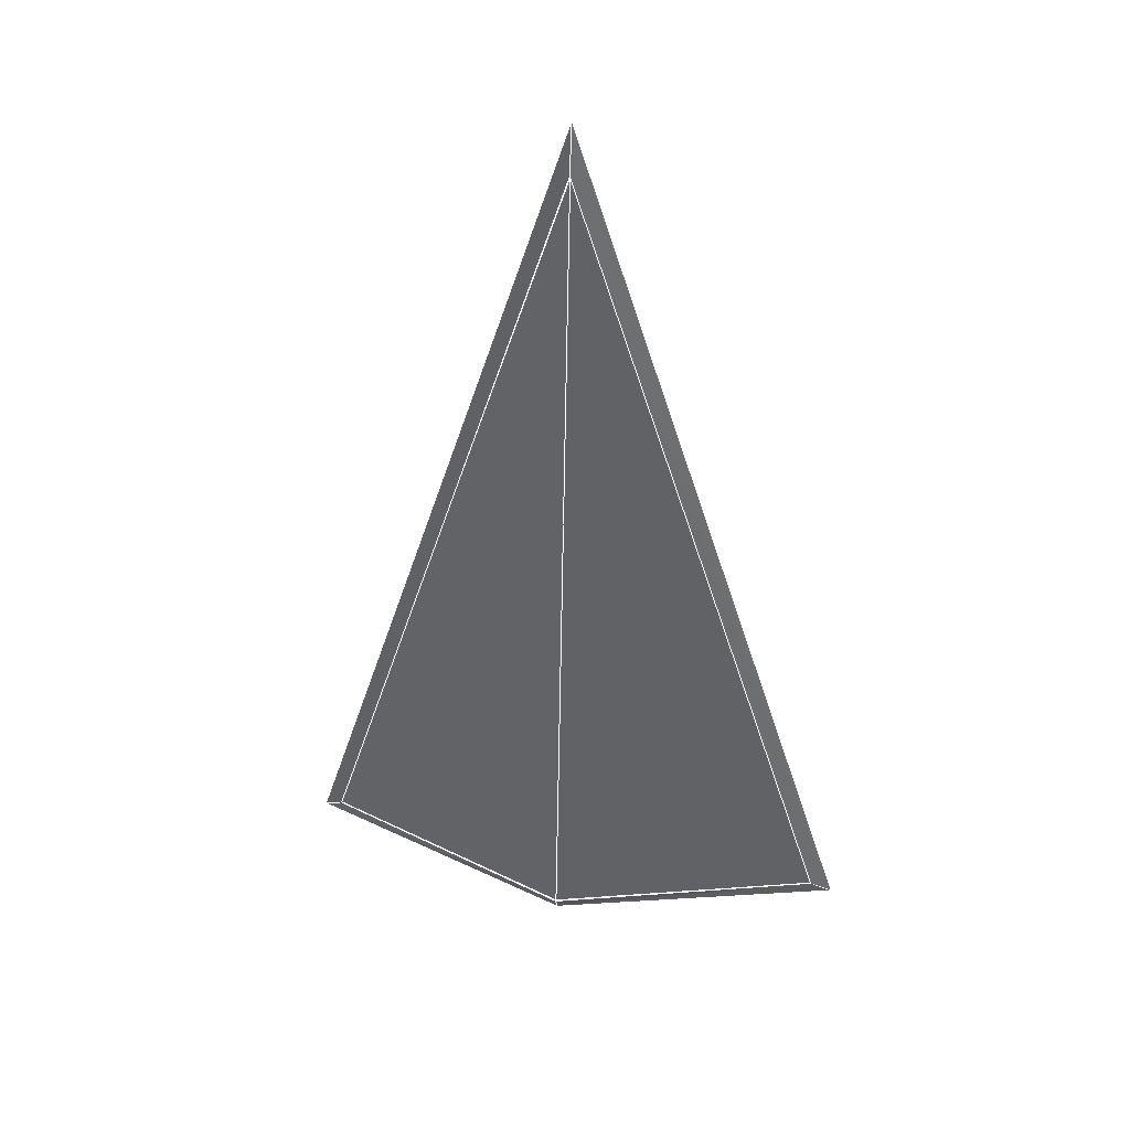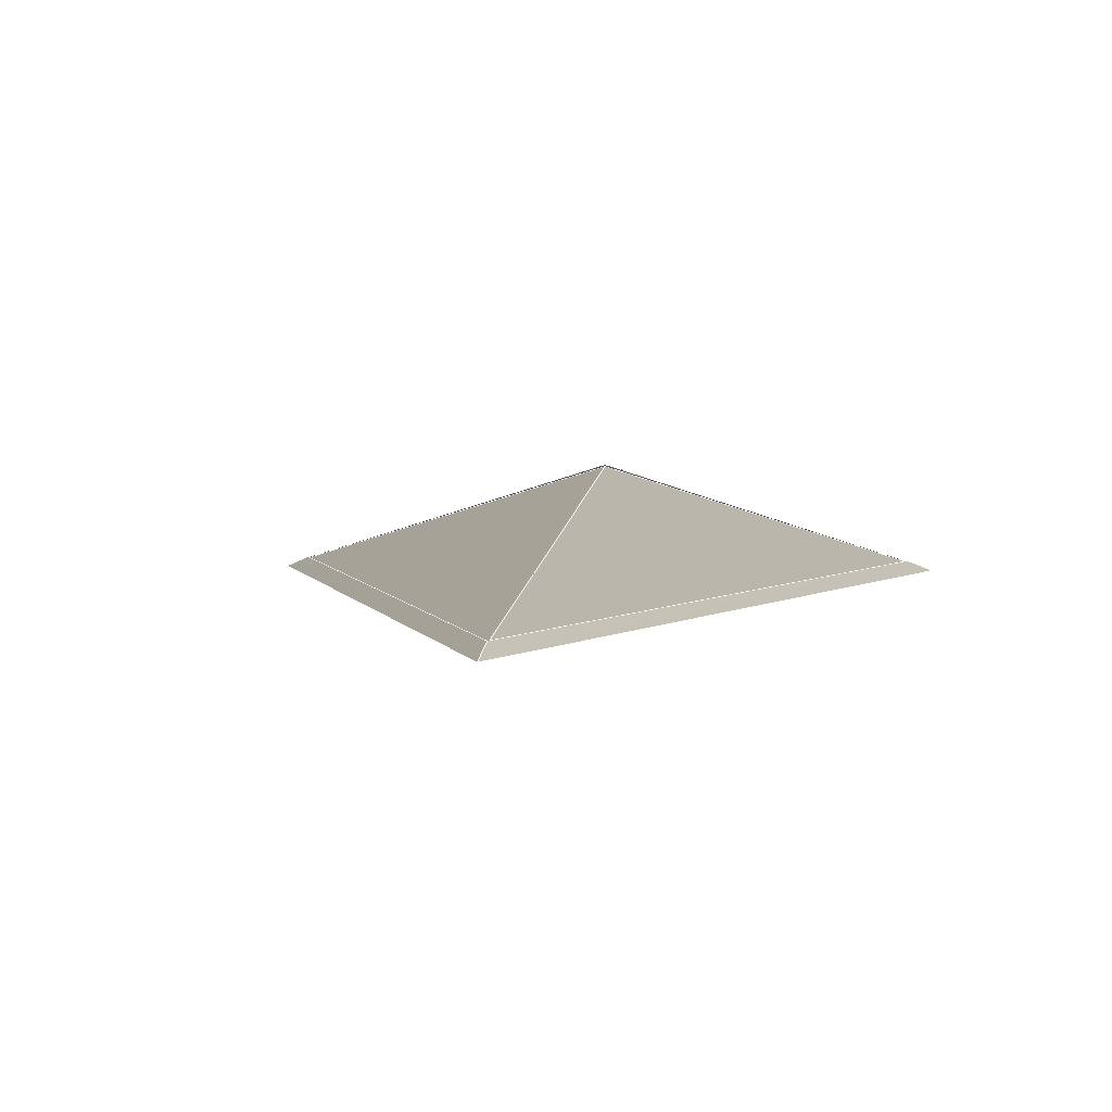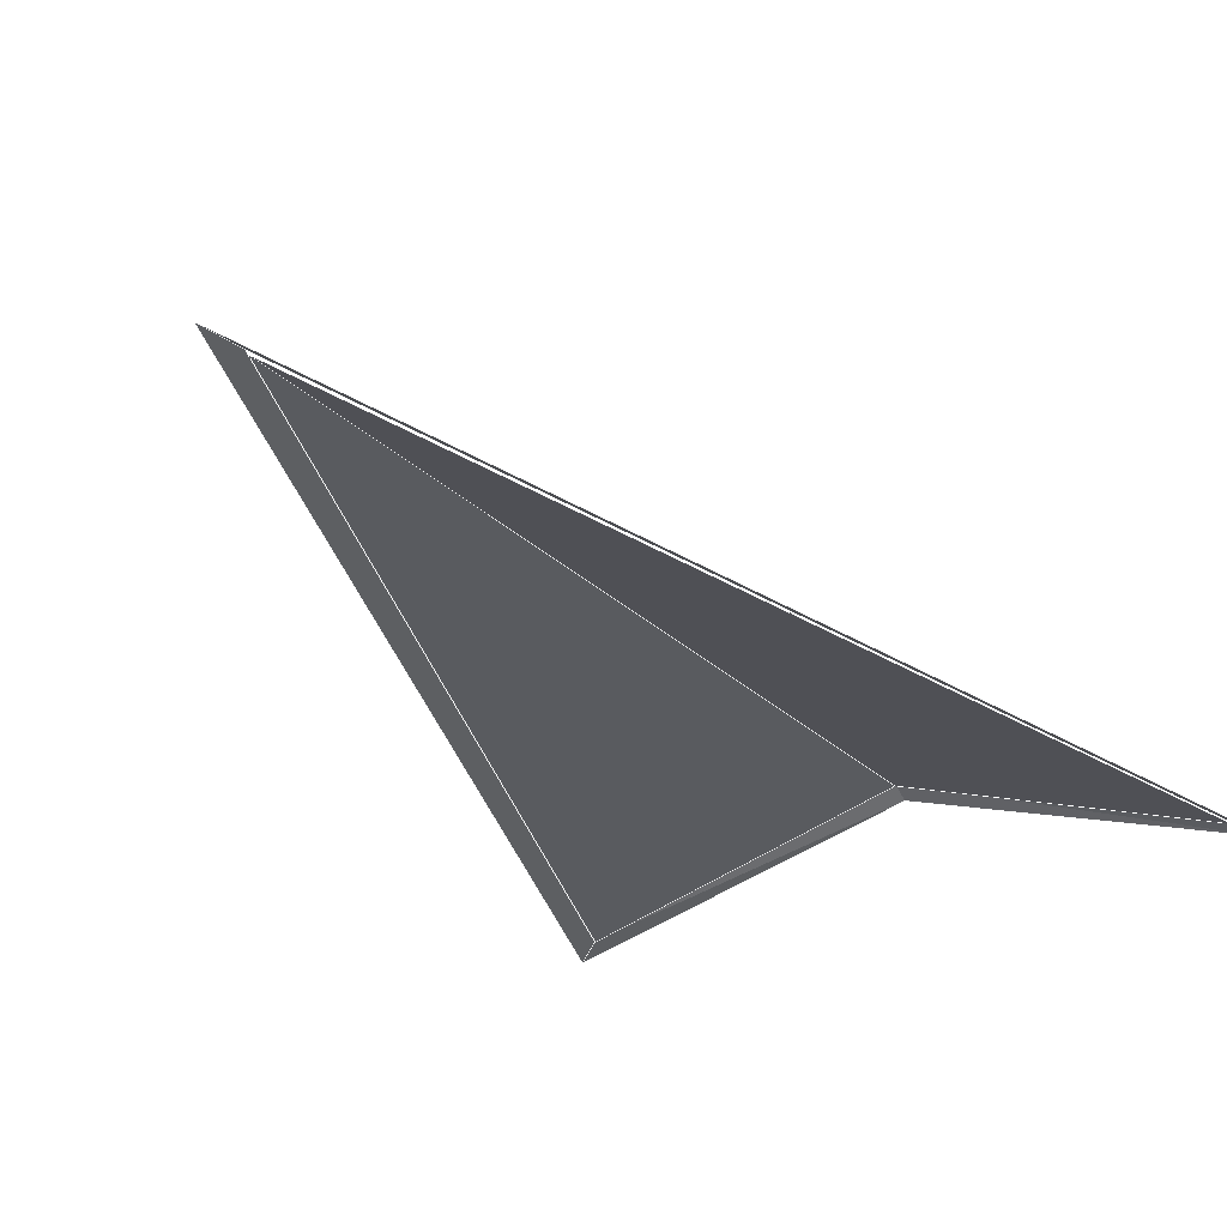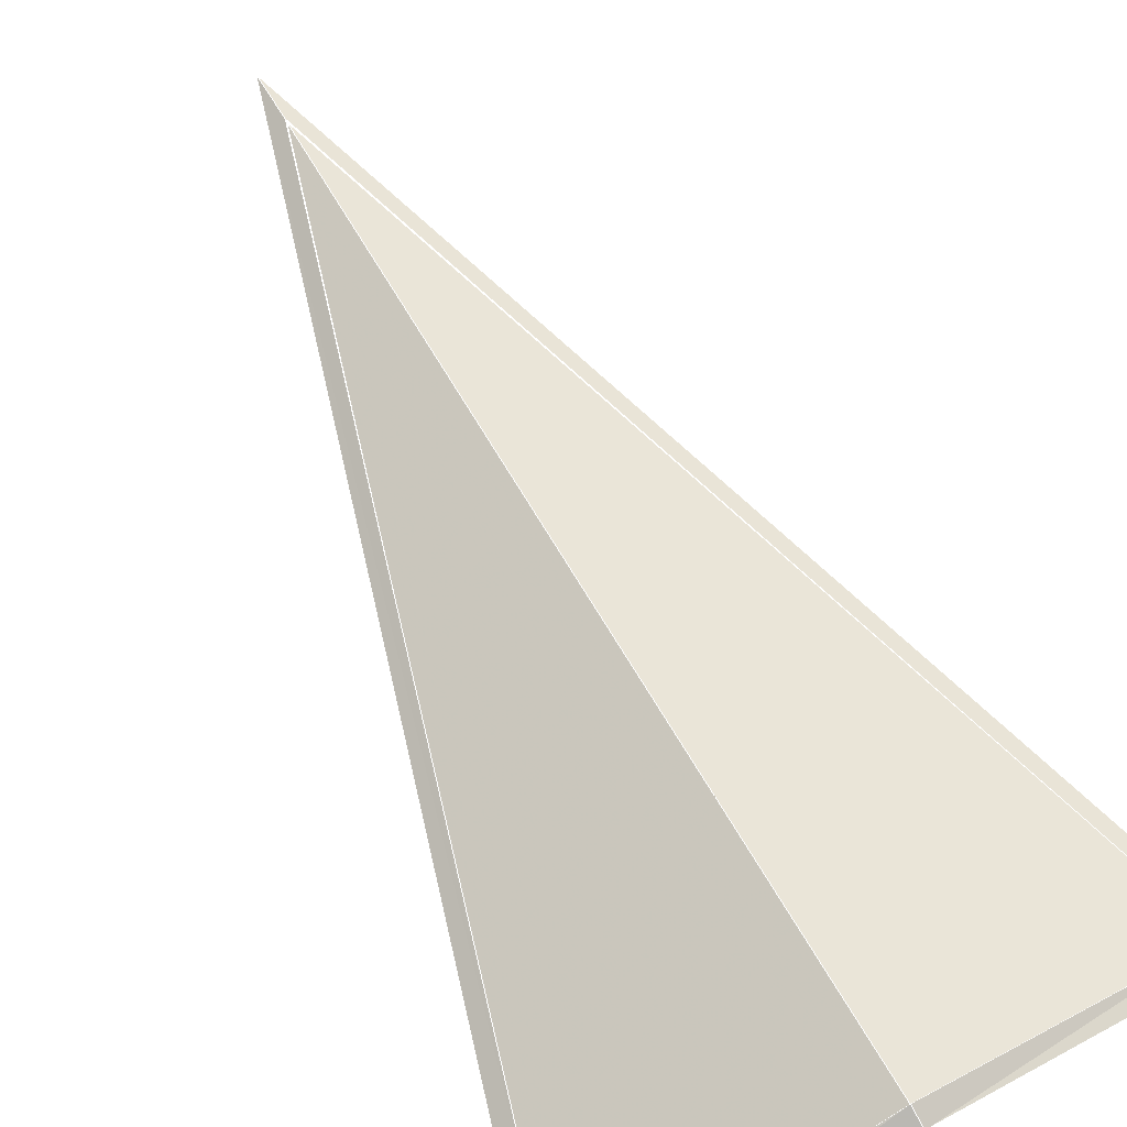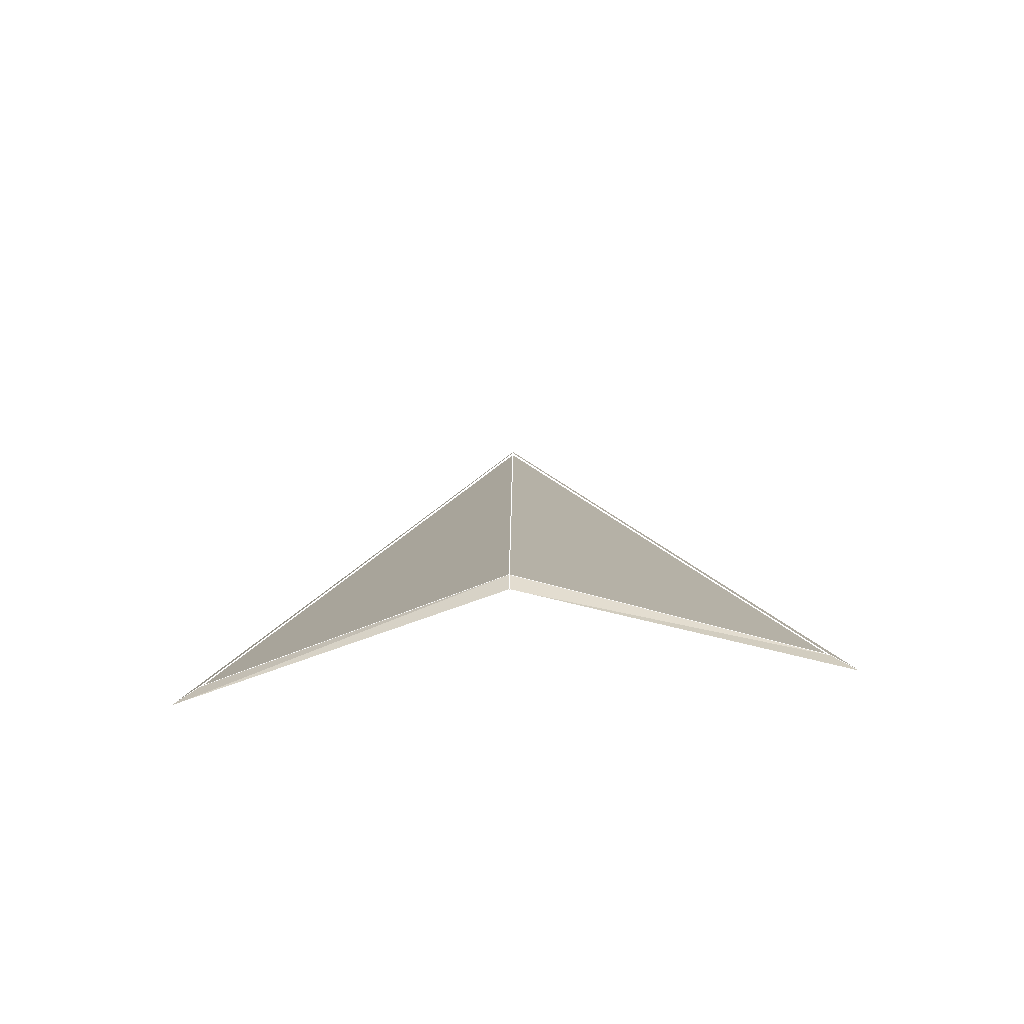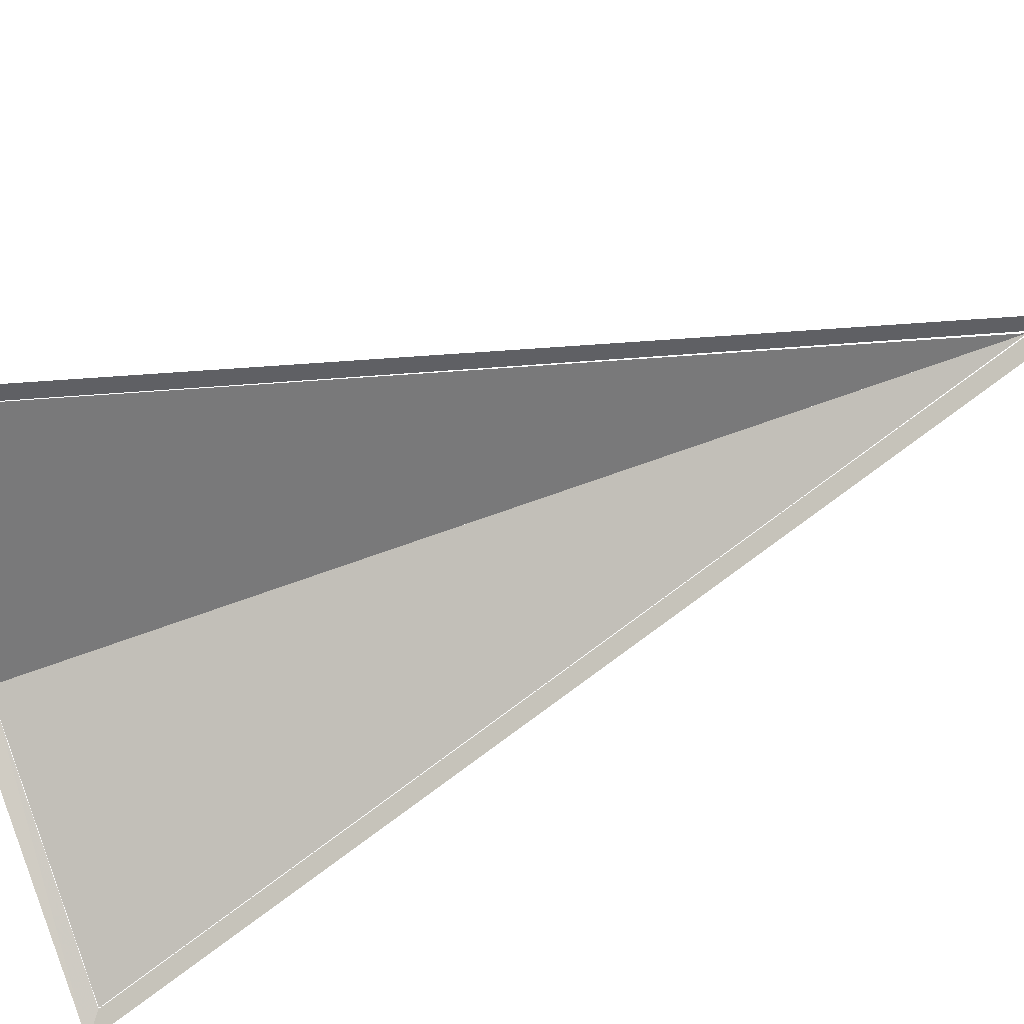
<metadata>
{"format":"obj","ext":"obj","renderer":"f3d","projection":"perspective","resolution":1024,"background":"white","views":[{"elev":43.7,"azim":-167.5,"up":"+Z"},{"elev":4.3,"azim":5.4,"up":"+Y"},{"elev":-25.6,"azim":28.5,"up":"+Y"},{"elev":69.4,"azim":150.1,"up":"+Y"},{"elev":-77.7,"azim":-177.0,"up":"+Z"},{"elev":-75.2,"azim":-69.6,"up":"+Y"}]}
</metadata>
<code>
v -2.713 0.8402 -3.414
v 0 1.031 5.608
v 0 1.686 -3.417
v 2.713 0.8402 -3.414
v 2.71 0.8521 -3.414
v 0 1.047 5.642
v 0 0.9726 6.134
v 2.934 0.7532 -3.597
v -2.71 0.8521 -3.414
v -2.934 0.7532 -3.597
v -0 1.707 -3.414
v -0 1.626 -3.602
f 1 2 3
f 4 3 2
f 5 6 7
f 5 7 8
f 6 9 10
f 6 10 7
f 11 5 8
f 11 8 12
f 9 11 12
f 9 12 10
l 7 8
l 8 12
l 7 10
l 3 2
l 6 5
l 11 12
l 9 10
l 3 4
l 3 2
l 6 7
l 1 2
l 5 11
l 5 8
l 9 11
l 4 2
l 6 7
l 5 8
l 11 12
l 9 10
l 10 12
l 3 1
l 6 9

</code>
